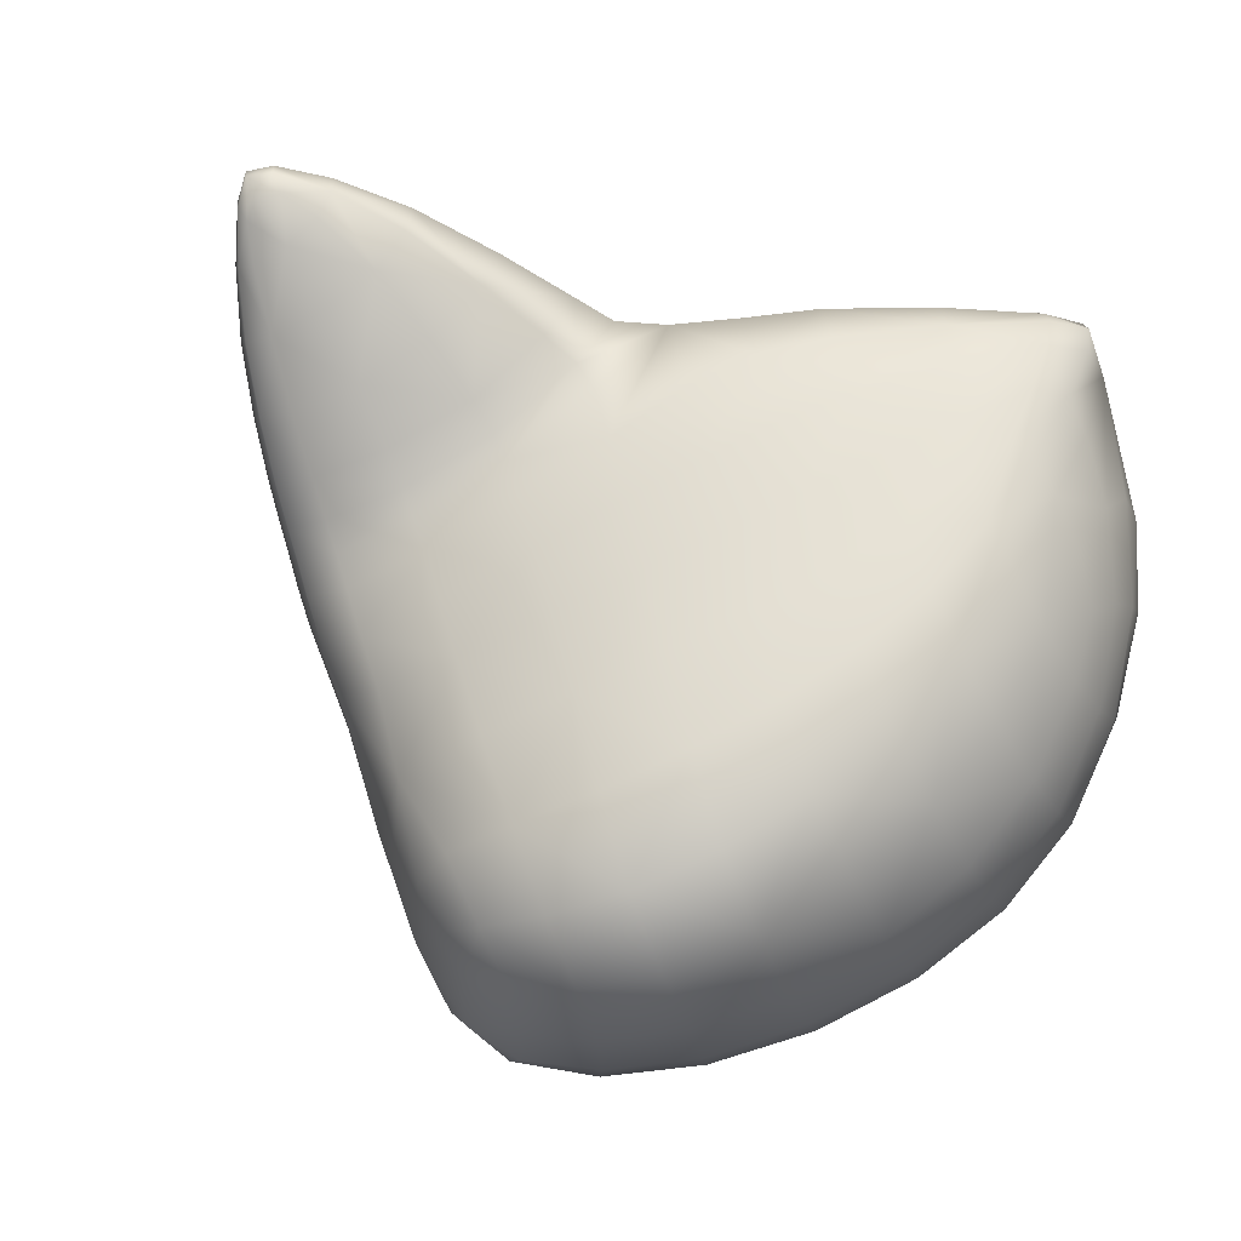
<metadata>
{"format":"obj","ext":"obj","renderer":"f3d","projection":"perspective","resolution":1024,"background":"white","views":[{"elev":-54.1,"azim":-127.5,"up":"+Y"}]}
</metadata>
<code>
g meger3d_Char_sundries_C13_6
v -0.03429 -0.08385 0.454
v -0.05348 -0.1348 0.4386
v -0.1409 -0.08849 0.4199
v -0.1258 -0.04668 0.4328
v -0.2082 -0.008293 0.3905
v -0.2164 -0.04161 0.3837
v -0.2295 -0.06917 0.3599
v -0.1565 -0.1273 0.3957
v -0.07469 -0.1815 0.4109
v -0.2695 -0.0007442 0.3392
v -0.2735 0.02727 0.3327
v -0.3366 0.06745 0.2494
v -0.2864 -0.01177 0.3089
v 0.03526 -0.174 0.4305
v 0.05845 -0.1158 0.4482
v 0.1501 -0.1421 0.4182
v 0.1233 -0.2064 0.3991
v 0.2088 -0.2324 0.3476
v 0.2382 -0.1627 0.3667
v 0.3178 -0.1777 0.303
v 0.2871 -0.2497 0.284
v 0.3539 -0.2562 0.2162
v 0.3839 -0.1872 0.2364
v 0.2495 -0.3136 0.256
v 0.3158 -0.3166 0.1889
v 0.3562 -0.3073 0.1203
v 0.3918 -0.2508 0.1446
v 0.4205 -0.1852 0.1655
v 0.09211 -0.2645 0.3677
v 0.1737 -0.2948 0.3176
v 0.3839 -0.2328 0.06983
v 0.3544 -0.2891 0.0543
v 0.3122 -0.2825 -0.01327
v 0.3477 -0.2087 -0.002797
v 0.3767 -0.1374 0.01362
v 0.4118 -0.166 0.08926
v 0.2705 -0.3651 0.1574
v 0.2067 -0.3657 0.2166
v 0.161 -0.4017 0.1649
v 0.2224 -0.3981 0.116
v 0.1761 -0.4115 0.05924
v 0.1149 -0.417 0.09974
v 0.07607 -0.3976 0.03573
v 0.1402 -0.393 0.0001085
v 0.1999 -0.3698 -0.02335
v 0.2272 -0.3885 0.02706
v 0.2704 -0.3759 0.07043
v 0.1232 -0.33 -0.04823
v 0.1883 -0.32 -0.06813
v 0.05193 -0.3294 -0.0127
v 0.0361 -0.2446 -0.0514
v 0.1147 -0.2515 -0.08883
v 0.2015 -0.2396 -0.1127
v -0.0168 -0.3104 0.02844
v -0.03443 -0.2265 -0.01001
v -0.09766 -0.2012 0.03228
v -0.08179 -0.2786 0.07032
v 0.008717 -0.378 0.07797
v -0.05865 -0.3404 0.1198
v 0.04791 -0.398 0.1458
v -0.02168 -0.3607 0.1893
v -0.09062 -0.3112 0.2221
v -0.1228 -0.2913 0.1543
v -0.1828 -0.2316 0.1812
v -0.1565 -0.2507 0.2431
v -0.126 -0.2478 0.3103
v -0.05383 -0.3034 0.2944
v 0.02015 -0.3489 0.2622
v -0.2171 -0.1806 0.2515
v -0.2379 -0.1621 0.2007
v -0.2484 -0.1334 0.1654
v -0.1973 -0.191 0.1403
v -0.2071 -0.1376 0.109
v -0.2583 -0.09418 0.141
v -0.2837 -0.0887 0.2167
v -0.2935 -0.07026 0.1848
v -0.2926 -0.05946 0.1648
v -0.2631 -0.1108 0.2598
v -0.1933 -0.1826 0.307
v -0.2335 -0.1319 0.2983
v -0.02082 -0.2728 0.3543
v -0.09882 -0.222 0.3672
v 0.008751 -0.227 0.4002
v 0.05789 -0.3144 0.3218
v -0.2852 -0.05152 0.2807
v -0.3159 -0.01735 0.2337
v -0.238 -0.1018 0.3265
v -0.1735 -0.1618 0.3566
v -0.3306 -0.005738 0.1999
v -0.3206 -0.01513 0.1671
v -0.277 -0.04399 0.1229
v -0.2193 -0.07953 0.07618
v -0.1669 -0.109 0.03582
v -0.1544 -0.1724 0.07237
v -0.2304 -0.02098 0.04511
v -0.1789 -0.04628 0.001064
v -0.19 0.01828 -0.02926
v -0.2371 0.034 0.01916
v -0.2323 0.08049 0.01168
v -0.1867 0.07481 -0.03828
v -0.1433 0.06981 -0.08806
v -0.1417 -0.00411 -0.06414
v -0.1274 -0.07091 -0.03503
v -0.2999 0.05033 0.09674
v -0.2943 0.08515 0.09438
v -0.3458 0.08675 0.1737
v -0.3514 0.06347 0.1702
v -0.3647 0.06963 0.2065
v -0.3597 0.08327 0.2135
v -0.3557 0.04571 0.2081
v -0.3446 0.03197 0.1706
v -0.2943 0.007423 0.1089
v -0.07556 -0.04043 -0.1011
v -0.06359 -0.09732 -0.07502
v 0.01069 -0.1203 -0.1159
v 0.002141 -0.07614 -0.1392
v 0.08511 -0.09666 -0.1775
v 0.09347 -0.1349 -0.1547
v -0.004597 -0.04465 -0.1585
v 0.07721 -0.07 -0.1966
v 0.1459 -0.07302 -0.2283
v 0.1569 -0.09696 -0.2078
v 0.1676 -0.1303 -0.1841
v -0.08389 0.002724 -0.124
v 0.2009 -0.07197 -0.2218
v 0.186 -0.05342 -0.2437
v 0.2048 -0.02151 -0.2439
v 0.2232 -0.03304 -0.2205
v 0.243 -0.04587 -0.1933
v 0.216 -0.0962 -0.1967
v 0.2319 -0.1277 -0.1646
v 0.2647 -0.0609 -0.1589
v 0.2933 -0.08063 -0.114
v 0.2573 -0.1598 -0.1227
v 0.1794 -0.1753 -0.1532
v 0.1041 -0.1865 -0.1247
v 0.02218 -0.1757 -0.08622
v -0.04995 -0.1574 -0.04457
v -0.1128 -0.1343 -0.002869
v -0.1418 -0.2391 0.1081
v 0.09264 -0.3834 0.2163
v 0.1348 -0.3471 0.2737
v -0.01937 -0.01215 -0.206
v -0.03407 0.01378 -0.2619
v -0.08489 0.05132 -0.2471
v -0.08616 0.03248 -0.1806
v -0.1125 0.07569 -0.1677
v -0.1024 0.08755 -0.2407
v -0.08705 0.09959 -0.3236
v -0.07874 0.07138 -0.3244
v -0.04598 0.04223 -0.3289
v -0.08663 0.02165 -0.1451
v -0.1178 0.06918 -0.1279
v -0.01065 -0.02748 -0.1761
v 0.06802 -0.05301 -0.2151
v 0.1337 -0.05635 -0.2493
v 0.1152 -0.03861 -0.278
v 0.05337 -0.03552 -0.2434
v 0.1707 -0.03891 -0.266
v 0.1494 -0.02242 -0.2947
v 0.1165 0.002065 -0.3357
v 0.08556 -0.01144 -0.3213
v 0.05073 0.01958 -0.3699
v 0.0762 0.03048 -0.3804
v 0.087 0.04955 -0.3808
v 0.1297 0.0249 -0.3365
v 0.1644 0.003901 -0.2958
v 0.1873 -0.01039 -0.2669
v 0.02906 -0.00734 -0.2917
v 0.003589 0.02423 -0.3484
v 0.03276 0.05875 -0.4203
v 0.01673 0.04891 -0.4141
v -0.00488 0.06857 -0.4375
v -0.004979 0.08123 -0.4482
v -0.001272 0.09528 -0.4479
v 0.03978 0.07477 -0.4203
v -0.01458 0.05191 -0.4021
v -0.04632 0.0651 -0.3921
v -0.06365 0.08589 -0.3923
v -0.03997 0.07813 -0.4272
v -0.04499 0.09335 -0.4399
v -0.04345 0.1087 -0.4403
v -0.06568 0.1067 -0.393
v -0.02523 0.07486 -0.4418
v -0.02816 0.09228 -0.4567
v -0.0255 0.1058 -0.4566
v 0.3147 -0.3511 0.1019
v 0.328 -0.3291 0.05628
v 0.2986 -0.3386 0.0287
v 0.2641 -0.355 0.005953
v 0.2541 -0.3335 -0.02907
v 0.2384 -0.3068 -0.06237
v 0.266 -0.2545 -0.07067
v 0.3007 -0.1856 -0.06787
v 0.3339 -0.1076 -0.05534
v -0.03429 -0.08385 0.454
v -0.1258 -0.04668 0.4328
v -0.1105 -0.003331 0.438
v -0.01626 -0.03064 0.4607
v -0.0008222 0.02526 0.4547
v -0.0959 0.04235 0.4316
v -0.1838 0.05869 0.387
v -0.1935 0.02267 0.3973
v -0.2082 -0.008293 0.3905
v -0.2541 0.04225 0.3483
v -0.2735 0.02727 0.3327
v -0.2567 0.0713 0.3264
v -0.3366 0.06745 0.2494
v 0.07808 -0.05412 0.4559
v 0.09354 0.01039 0.4504
v 0.1858 -0.002206 0.4232
v 0.1708 -0.07356 0.4272
v 0.2601 -0.08873 0.378
v 0.2745 -0.01245 0.3774
v 0.3533 -0.02316 0.3175
v 0.3401 -0.1013 0.3154
v 0.405 -0.1129 0.2465
v 0.3178 -0.1777 0.303
v 0.3839 -0.1872 0.2364
v 0.4205 -0.1852 0.1655
v 0.4407 -0.1139 0.1736
v 0.4504 -0.04357 0.1761
v 0.4156 -0.03716 0.248
v 0.2382 -0.1627 0.3667
v 0.1501 -0.1421 0.4182
v 0.05845 -0.1158 0.4482
v 0.4332 -0.09488 0.09901
v 0.4464 -0.03148 0.1088
v 0.4118 -0.166 0.08926
v 0.3767 -0.1374 0.01362
v 0.3996 -0.06353 0.02794
v 0.4181 0.01396 0.04948
v 0.4138 0.03612 0.2423
v 0.3566 0.05399 0.3055
v 0.447 0.01923 0.1803
v 0.4316 0.07516 0.1659
v 0.4016 0.1036 0.2222
v 0.3809 0.1618 0.1806
v 0.3494 0.1259 0.2765
v 0.3311 0.1883 0.2279
v 0.411 0.126 0.136
v 0.3847 0.1476 0.08619
v 0.3491 0.192 0.124
v 0.2972 0.2214 0.1668
v 0.3037 0.1753 0.05874
v 0.3511 0.1357 0.02833
v 0.3182 0.08701 -0.04361
v 0.2544 0.1397 -0.00601
v 0.1839 0.1692 0.03621
v 0.243 0.2054 0.1005
v 0.1724 0.2191 0.1405
v 0.2271 0.2333 0.2074
v 0.1461 0.2328 0.2412
v 0.09668 0.2211 0.1761
v 0.04202 0.1899 0.1151
v 0.1124 0.1845 0.07701
v 0.2612 0.1991 0.2722
v 0.1784 0.1995 0.3079
v 0.09008 0.1947 0.3292
v 0.1945 0.1393 0.3655
v 0.1048 0.1407 0.3884
v 0.01236 0.1397 0.3923
v -0.001045 0.1846 0.3353
v 0.06155 0.2247 0.2635
v -0.02529 0.2094 0.2746
v -0.09224 0.169 0.3255
v -0.07952 0.1358 0.3745
v -0.1408 0.1277 0.3532
v -0.1718 0.1447 0.3139
v -0.1958 0.1572 0.2688
v -0.1132 0.1869 0.2745
v -0.1344 0.1858 0.233
v -0.2106 0.1617 0.2339
v -0.2139 0.1607 0.2114
v -0.1629 0.1729 0.1975
v -0.09224 0.1839 0.1771
v -0.05603 0.2044 0.224
v -0.228 0.1088 0.3146
v -0.1663 0.09897 0.369
v -0.2667 0.1204 0.2628
v -0.2057 0.1554 0.1651
v -0.2631 0.1457 0.2012
v -0.3111 0.1258 0.1904
v -0.2488 0.1347 0.1359
v -0.2778 0.1123 0.1099
v -0.3356 0.1079 0.1796
v -0.3544 0.09852 0.2126
v -0.3597 0.08327 0.2135
v -0.333 0.1094 0.2216
v -0.3458 0.08675 0.1737
v -0.2943 0.08515 0.09438
v -0.1733 0.1389 0.07896
v -0.2087 0.1136 0.036
v -0.156 0.1134 -0.009118
v -0.1119 0.1413 0.04078
v -0.05197 0.1404 0.009691
v -0.1001 0.1124 -0.03947
v -0.1433 0.06981 -0.08806
v -0.1867 0.07481 -0.03828
v -0.2323 0.08049 0.01168
v -0.02143 0.1111 -0.06901
v -0.05129 0.09399 -0.1047
v 0.04406 0.09156 -0.1296
v 0.06603 0.1027 -0.1013
v 0.1484 0.08049 -0.14
v 0.09665 0.1203 -0.06496
v 0.1753 0.09411 -0.1062
v 0.2343 0.05633 -0.1446
v 0.2086 0.04792 -0.1772
v 0.1881 0.04507 -0.2033
v 0.1284 0.07335 -0.1662
v 0.01923 0.1345 -0.02593
v 0.2296 0.008503 -0.2048
v 0.2095 0.01238 -0.2298
v 0.253 0.007326 -0.1748
v 0.243 -0.04587 -0.1933
v 0.2232 -0.03304 -0.2205
v 0.2048 -0.02151 -0.2439
v 0.0626 0.1577 0.02213
v 0.1355 0.1417 -0.01903
v -0.006067 0.1646 0.0604
v -0.06879 0.1657 0.09396
v -0.02506 0.1896 0.149
v -0.1329 0.1622 0.1274
v 0.2111 0.1133 -0.06128
v 0.2669 0.06972 -0.1013
v 0.2805 0.008296 -0.1358
v 0.2647 -0.0609 -0.1589
v 0.3145 0.0003157 -0.08881
v 0.2933 -0.08063 -0.114
v 0.3571 -0.02771 -0.03444
v 0.3339 -0.1076 -0.05534
v 0.3723 0.04304 -0.007678
v 0.3815 0.09381 0.02244
v 0.4058 0.09108 0.06081
v 0.4222 0.0875 0.09963
v 0.4362 0.04669 0.1103
v 0.4499 0.01211 0.1285
v 0.2782 0.1361 0.3263
v 0.2816 0.06404 0.3607
v 0.1954 0.07042 0.4033
v 0.1042 0.07728 0.4284
v 0.01058 0.0843 0.432
v -0.08316 0.09117 0.4102
v 0.01882 0.09476 -0.1833
v -0.06389 0.09481 -0.1675
v -0.0658 0.1048 -0.2358
v -0.001267 0.1056 -0.2424
v -0.01927 0.117 -0.3131
v -0.06326 0.1147 -0.3152
v -0.08705 0.09959 -0.3236
v -0.1024 0.08755 -0.2407
v -0.1125 0.07569 -0.1677
v -0.06225 0.0899 -0.1306
v 0.03113 0.08949 -0.1514
v 0.1133 0.07365 -0.1883
v 0.1711 0.04834 -0.2272
v 0.1495 0.05742 -0.2576
v 0.09479 0.08045 -0.2188
v -0.1178 0.06918 -0.1279
v 0.1916 0.01951 -0.2537
v 0.1873 -0.01039 -0.2669
v 0.1644 0.003901 -0.2958
v 0.1686 0.03121 -0.2833
v 0.1332 0.04878 -0.3258
v 0.1154 0.07198 -0.3037
v 0.1297 0.0249 -0.3365
v 0.087 0.04955 -0.3808
v 0.09011 0.06942 -0.3721
v 0.07546 0.08884 -0.3552
v 0.06483 0.0928 -0.2705
v 0.03299 0.1065 -0.331
v 0.04405 0.09037 -0.4136
v 0.0367 0.1048 -0.4023
v 0.03978 0.07477 -0.4203
v -0.001272 0.09528 -0.4479
v 0.004425 0.1076 -0.4426
v 0.01083 0.1126 -0.4282
v 0.008834 0.1174 -0.3882
v -0.02532 0.1239 -0.3797
v -0.05153 0.1198 -0.3851
v -0.06568 0.1067 -0.393
v -0.02378 0.1235 -0.4176
v -0.03533 0.1204 -0.4342
v -0.04345 0.1087 -0.4403
v -0.008366 0.1221 -0.4318
v -0.01936 0.1169 -0.4514
v -0.0255 0.1058 -0.4566
v -0.281 0.1333 0.2294
v 0.02078 0.2162 0.2045
g meger3d_Char_sundries_C13_6_0
f 3 2 1
f 4 3 1
f 3 4 5
f 6 3 5
f 3 6 7
f 8 3 7
f 3 8 9
f 2 3 9
f 10 6 5
f 6 10 7
f 11 10 5
f 10 11 12
f 13 10 12
f 10 13 7
f 2 14 1
f 14 2 9
f 14 15 1
f 15 14 16
f 14 17 16
f 17 18 16
f 18 19 16
f 19 18 20
f 18 21 20
f 21 22 20
f 22 23 20
f 22 21 24
f 21 18 24
f 25 22 24
f 22 25 26
f 27 22 26
f 22 27 28
f 23 22 28
f 18 17 29
f 17 14 29
f 30 18 29
f 18 30 24
f 31 27 26
f 27 31 28
f 32 31 26
f 31 32 33
f 34 31 33
f 31 34 35
f 36 31 35
f 31 36 28
f 37 25 24
f 25 37 26
f 38 37 24
f 37 38 39
f 40 37 39
f 41 40 39
f 42 41 39
f 41 42 43
f 44 41 43
f 41 44 45
f 46 41 45
f 41 46 47
f 40 41 47
f 37 40 47
f 44 48 45
f 48 44 43
f 48 49 45
f 50 48 43
f 48 50 51
f 52 48 51
f 48 52 53
f 49 48 53
f 50 54 51
f 54 50 43
f 54 55 51
f 55 54 56
f 54 57 56
f 58 54 43
f 54 58 59
f 57 54 59
f 58 60 59
f 60 61 59
f 61 62 59
f 62 63 59
f 63 62 64
f 62 65 64
f 65 62 66
f 62 67 66
f 62 61 68
f 67 62 68
f 61 60 68
f 65 69 64
f 69 65 66
f 69 70 64
f 70 71 64
f 71 72 64
f 72 71 73
f 71 74 73
f 71 70 75
f 70 69 75
f 76 71 75
f 71 76 77
f 74 71 77
f 69 78 75
f 79 69 66
f 69 79 80
f 78 69 80
f 67 81 66
f 81 67 68
f 81 82 66
f 82 81 9
f 81 83 9
f 83 14 9
f 14 83 29
f 83 81 29
f 81 84 29
f 84 81 68
f 78 85 75
f 85 78 80
f 85 86 75
f 86 85 12
f 85 13 12
f 87 85 80
f 85 87 7
f 13 85 7
f 87 88 7
f 88 87 80
f 88 82 9
f 88 8 7
f 8 88 9
f 82 88 66
f 88 79 66
f 79 88 80
f 89 86 12
f 86 89 75
f 89 76 75
f 76 89 77
f 89 90 77
f 90 91 77
f 91 74 77
f 74 91 73
f 91 92 73
f 92 93 73
f 93 94 73
f 93 92 95
f 92 91 95
f 96 93 95
f 97 96 95
f 98 97 95
f 97 98 99
f 100 97 99
f 97 100 101
f 102 97 101
f 97 102 103
f 96 97 103
f 93 96 103
f 98 104 99
f 104 98 95
f 104 105 99
f 105 104 106
f 104 107 106
f 107 108 106
f 108 109 106
f 109 108 12
f 108 110 12
f 108 107 111
f 110 108 111
f 107 104 111
f 104 112 111
f 112 104 95
f 102 113 103
f 113 102 101
f 113 114 103
f 114 113 115
f 113 116 115
f 116 117 115
f 117 118 115
f 117 116 119
f 116 113 119
f 120 117 119
f 117 120 121
f 122 117 121
f 117 122 123
f 118 117 123
f 113 124 119
f 124 113 101
f 125 122 121
f 122 125 123
f 126 125 121
f 125 126 127
f 128 125 127
f 125 128 129
f 130 125 129
f 125 130 123
f 131 130 129
f 130 131 123
f 132 131 129
f 131 132 133
f 134 131 133
f 131 134 53
f 135 131 53
f 131 135 123
f 135 136 123
f 136 135 53
f 136 118 123
f 52 136 53
f 136 52 51
f 137 136 51
f 138 137 51
f 137 138 115
f 136 137 115
f 118 136 115
f 138 114 115
f 114 138 103
f 138 139 103
f 139 93 103
f 93 139 56
f 139 138 56
f 94 93 56
f 138 55 56
f 55 138 51
f 140 94 56
f 94 140 73
f 140 72 73
f 57 140 56
f 140 57 59
f 63 140 59
f 140 63 64
f 72 140 64
f 60 58 43
f 42 60 43
f 60 42 39
f 141 60 39
f 60 141 68
f 141 142 68
f 142 141 39
f 142 84 68
f 84 142 29
f 142 30 29
f 38 142 39
f 142 38 24
f 30 142 24
f 145 144 143
f 146 145 143
f 145 146 147
f 148 145 147
f 145 148 149
f 150 145 149
f 145 150 151
f 144 145 151
f 146 152 147
f 152 146 143
f 152 153 147
f 153 152 101
f 152 124 101
f 154 152 143
f 155 154 143
f 154 155 119
f 152 154 119
f 124 152 119
f 155 120 119
f 120 155 121
f 155 156 121
f 156 155 157
f 155 158 157
f 158 155 143
f 156 159 121
f 159 156 157
f 159 126 121
f 160 159 157
f 161 160 157
f 162 161 157
f 161 162 163
f 164 161 163
f 161 164 165
f 166 161 165
f 161 166 167
f 160 161 167
f 159 160 167
f 168 159 167
f 159 168 127
f 126 159 127
f 162 169 163
f 169 162 157
f 158 169 157
f 169 158 143
f 169 170 163
f 144 169 143
f 169 144 151
f 170 169 151
f 171 164 163
f 164 171 165
f 172 171 163
f 171 172 173
f 174 171 173
f 171 174 175
f 176 171 175
f 171 176 165
f 177 170 151
f 172 177 173
f 178 177 151
f 179 178 151
f 178 179 180
f 177 178 180
f 179 181 180
f 181 179 182
f 179 183 182
f 183 179 149
f 179 150 149
f 150 179 151
f 184 177 180
f 177 184 173
f 177 172 163
f 170 177 163
f 185 181 182
f 174 185 175
f 185 184 180
f 181 185 180
f 186 185 182
f 185 186 175
f 184 185 173
f 185 174 173
f 187 37 47
f 37 187 26
f 187 188 26
f 188 187 47
f 188 32 26
f 189 188 47
f 188 189 33
f 32 188 33
f 189 190 33
f 190 189 47
f 190 191 33
f 191 192 33
f 192 191 45
f 191 190 45
f 49 192 45
f 192 49 53
f 193 192 53
f 192 193 33
f 193 194 33
f 194 193 53
f 194 34 33
f 134 194 53
f 194 134 133
f 195 194 133
f 194 195 35
f 34 194 35
f 190 46 45
f 46 190 47
f 91 112 95
f 112 91 111
f 91 90 111
f 90 89 111
f 89 110 111
f 110 89 12
f 198 197 196
f 199 198 196
f 198 199 200
f 201 198 200
f 198 201 202
f 203 198 202
f 198 203 204
f 197 198 204
f 203 205 204
f 205 203 202
f 205 206 204
f 207 205 202
f 205 207 208
f 206 205 208
f 199 209 200
f 209 199 196
f 209 210 200
f 210 209 211
f 209 212 211
f 212 213 211
f 213 214 211
f 214 213 215
f 213 216 215
f 216 217 215
f 217 216 218
f 216 213 218
f 219 217 218
f 217 219 220
f 221 217 220
f 217 221 222
f 223 217 222
f 217 223 215
f 213 224 218
f 213 212 225
f 224 213 225
f 212 209 225
f 209 226 225
f 226 209 196
f 221 227 222
f 227 221 220
f 227 228 222
f 229 227 220
f 227 229 230
f 231 227 230
f 227 231 232
f 228 227 232
f 233 223 222
f 223 233 215
f 233 234 215
f 235 233 222
f 233 235 236
f 237 233 236
f 238 237 236
f 237 238 239
f 233 237 239
f 234 233 239
f 238 240 239
f 241 238 236
f 238 241 242
f 243 238 242
f 238 243 244
f 240 238 244
f 245 243 242
f 243 245 244
f 246 245 242
f 245 246 247
f 248 245 247
f 245 248 249
f 250 245 249
f 245 250 244
f 250 251 244
f 251 250 249
f 251 252 244
f 252 251 253
f 251 254 253
f 254 251 255
f 251 256 255
f 256 251 249
f 257 252 253
f 252 257 244
f 258 257 253
f 259 258 253
f 258 259 260
f 257 258 260
f 259 261 260
f 261 259 262
f 259 263 262
f 264 259 253
f 259 264 265
f 263 259 265
f 263 266 262
f 266 263 265
f 266 267 262
f 267 266 268
f 266 269 268
f 269 266 270
f 266 271 270
f 271 266 265
f 271 272 270
f 272 271 265
f 272 273 270
f 273 272 274
f 272 275 274
f 275 272 276
f 272 277 276
f 277 272 265
f 269 278 268
f 278 269 270
f 278 279 268
f 279 278 202
f 278 207 202
f 207 278 208
f 278 280 208
f 280 278 270
f 275 281 274
f 281 275 276
f 281 282 274
f 282 281 283
f 281 284 283
f 284 285 283
f 285 286 283
f 286 287 283
f 287 288 208
f 289 287 208
f 287 289 283
f 287 286 290
f 288 287 290
f 286 285 290
f 285 291 290
f 285 284 292
f 284 281 292
f 293 285 292
f 294 293 292
f 295 294 292
f 294 295 296
f 297 294 296
f 294 297 298
f 299 294 298
f 294 299 300
f 293 294 300
f 285 293 300
f 291 285 300
f 297 301 298
f 301 297 296
f 301 302 298
f 302 301 303
f 301 304 303
f 304 305 303
f 305 304 306
f 304 301 306
f 307 305 306
f 305 307 308
f 309 305 308
f 305 309 310
f 311 305 310
f 305 311 303
f 312 301 296
f 301 312 306
f 309 313 310
f 313 309 308
f 313 314 310
f 315 313 308
f 313 315 316
f 317 313 316
f 313 317 318
f 314 313 318
f 312 319 306
f 319 320 306
f 320 319 249
f 319 256 249
f 256 319 255
f 319 321 255
f 321 322 255
f 322 323 255
f 323 322 276
f 322 324 276
f 322 321 296
f 321 319 296
f 295 322 296
f 322 295 292
f 324 322 292
f 281 324 292
f 324 281 276
f 319 312 296
f 325 320 249
f 320 325 306
f 325 307 306
f 307 325 308
f 325 326 308
f 326 327 308
f 327 315 308
f 315 327 316
f 327 328 316
f 327 326 247
f 326 325 247
f 329 327 247
f 327 329 330
f 328 327 330
f 325 248 247
f 248 325 249
f 329 331 330
f 331 329 247
f 331 332 330
f 332 331 230
f 331 231 230
f 231 331 232
f 331 333 232
f 333 331 247
f 333 334 232
f 334 333 247
f 334 335 232
f 335 334 242
f 334 246 242
f 246 334 247
f 335 336 232
f 336 335 242
f 336 337 232
f 337 338 232
f 338 228 232
f 228 338 222
f 338 235 222
f 338 337 236
f 235 338 236
f 337 336 236
f 241 336 242
f 336 241 236
f 339 257 260
f 257 339 239
f 240 257 239
f 257 240 244
f 339 340 239
f 340 339 260
f 340 234 239
f 234 340 215
f 340 214 215
f 214 340 211
f 340 341 211
f 341 340 260
f 341 342 211
f 342 341 260
f 342 210 211
f 210 342 200
f 342 343 200
f 261 342 260
f 342 261 262
f 343 342 262
f 343 344 200
f 344 343 262
f 344 201 200
f 201 344 202
f 344 279 202
f 267 344 262
f 344 267 268
f 279 344 268
f 347 346 345
f 348 347 345
f 347 348 349
f 350 347 349
f 347 350 351
f 352 347 351
f 347 352 353
f 346 347 353
f 346 354 345
f 354 346 353
f 354 355 345
f 355 356 345
f 356 355 303
f 355 354 303
f 311 356 303
f 356 311 310
f 357 356 310
f 356 357 358
f 359 356 358
f 356 359 345
f 354 302 303
f 302 354 298
f 354 360 298
f 360 354 353
f 361 357 310
f 357 361 358
f 314 361 310
f 361 314 318
f 362 361 318
f 361 362 363
f 364 361 363
f 361 364 358
f 364 365 358
f 365 364 363
f 365 366 358
f 367 365 363
f 365 367 368
f 369 365 368
f 365 369 370
f 366 365 370
f 371 366 370
f 372 371 370
f 371 372 349
f 348 371 349
f 371 348 345
f 359 371 345
f 371 359 358
f 366 371 358
f 369 373 370
f 373 369 368
f 373 374 370
f 375 373 368
f 373 375 376
f 377 373 376
f 373 377 378
f 374 373 378
f 372 379 349
f 379 372 370
f 374 379 370
f 379 374 378
f 379 380 349
f 380 381 349
f 381 350 349
f 350 381 351
f 381 382 351
f 381 380 383
f 380 379 383
f 384 381 383
f 381 384 385
f 382 381 385
f 386 379 378
f 379 386 383
f 384 387 385
f 387 384 383
f 386 387 383
f 387 386 378
f 377 387 378
f 387 377 376
f 387 388 385
f 388 387 376
f 389 282 283
f 289 389 283
f 389 289 208
f 280 389 208
f 389 280 270
f 273 389 270
f 389 273 274
f 282 389 274
f 390 323 276
f 277 390 276
f 390 277 265
f 264 390 265
f 390 264 253
f 254 390 253
f 390 254 255
f 323 390 255

</code>
